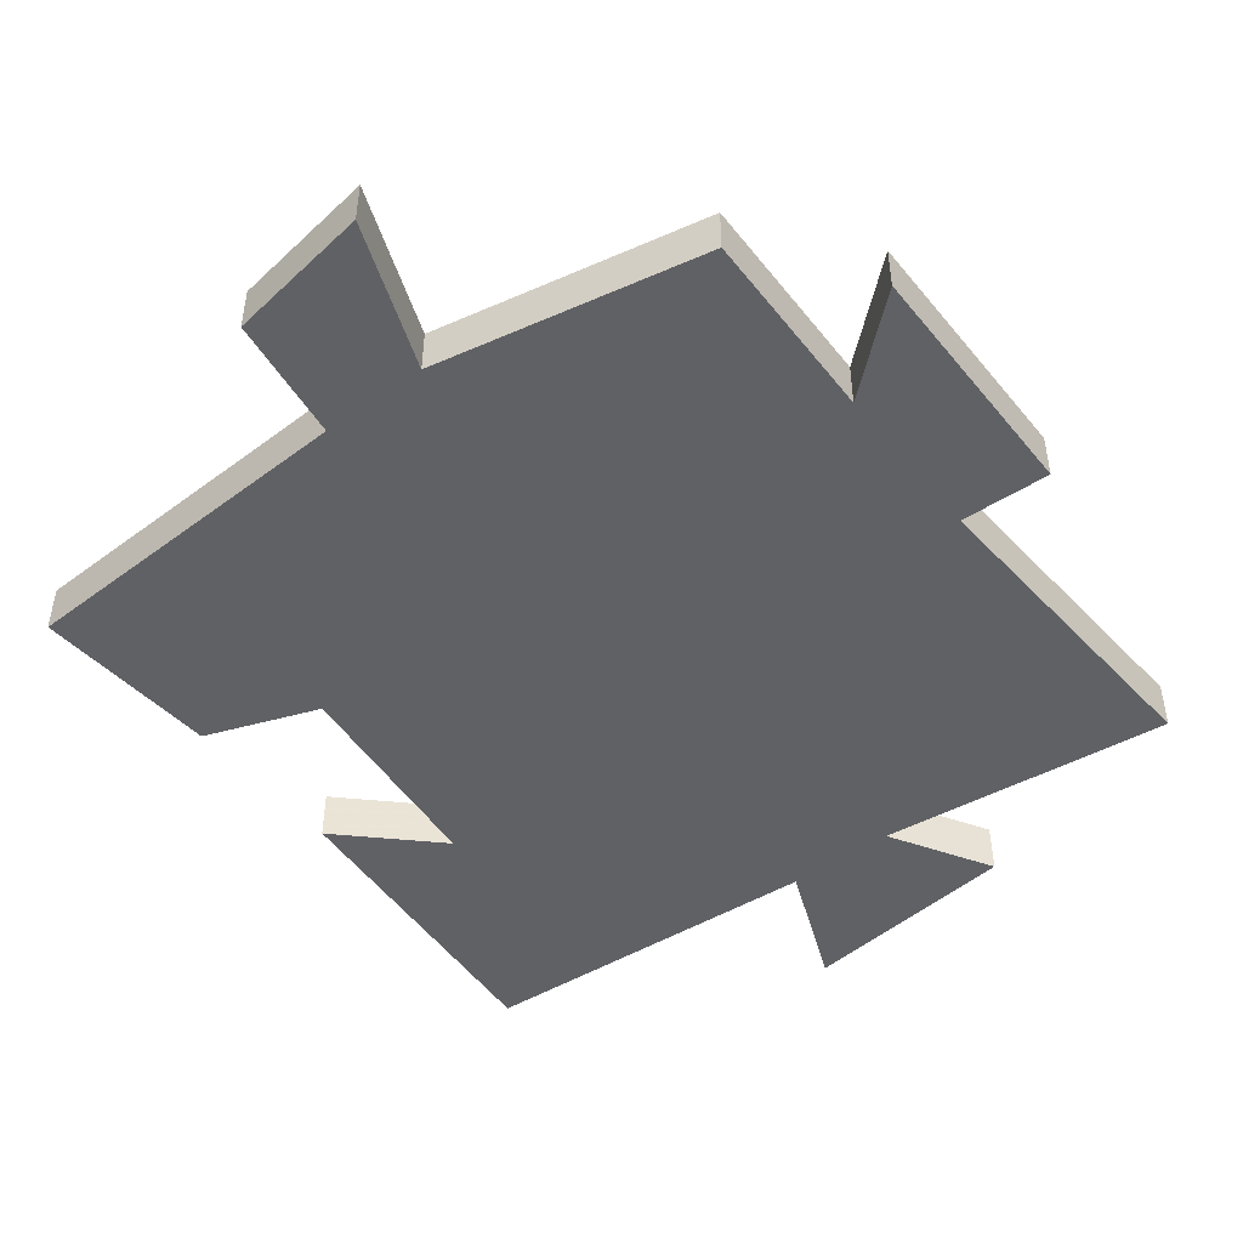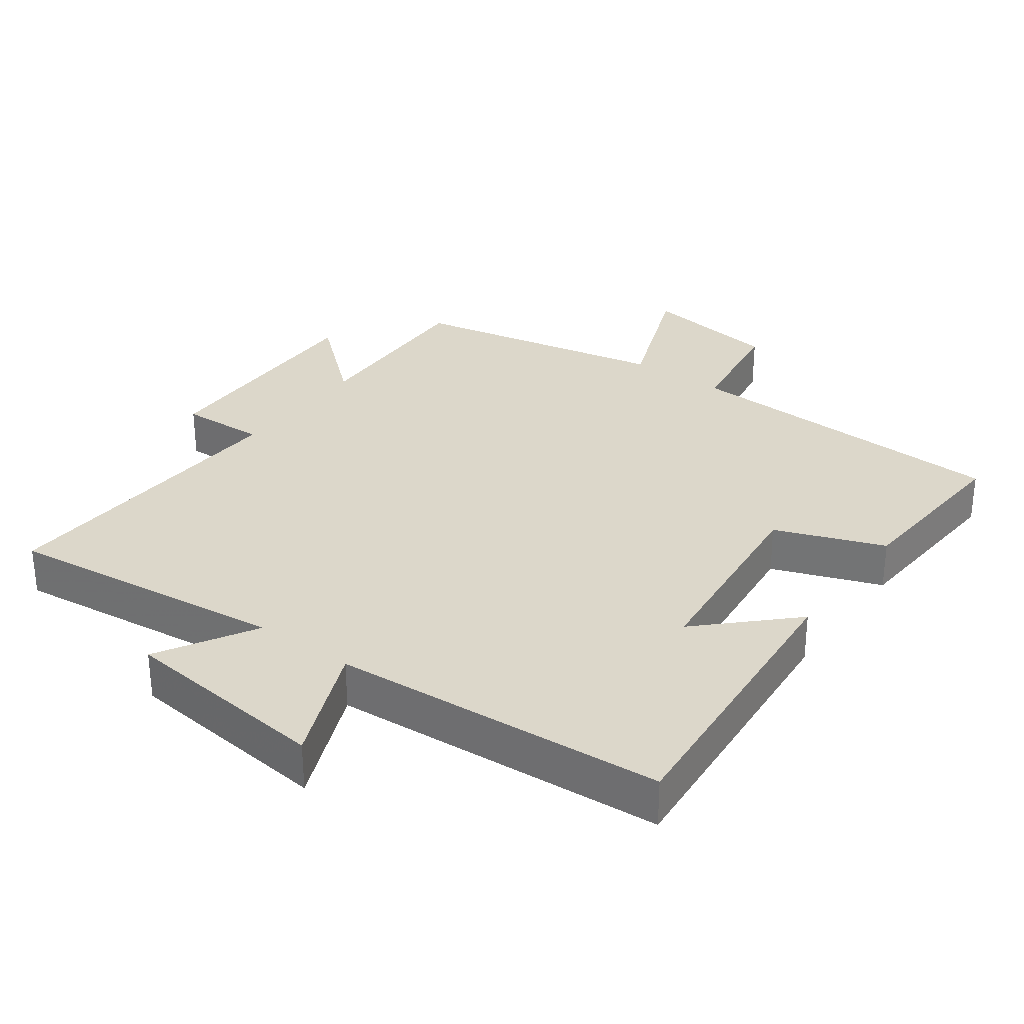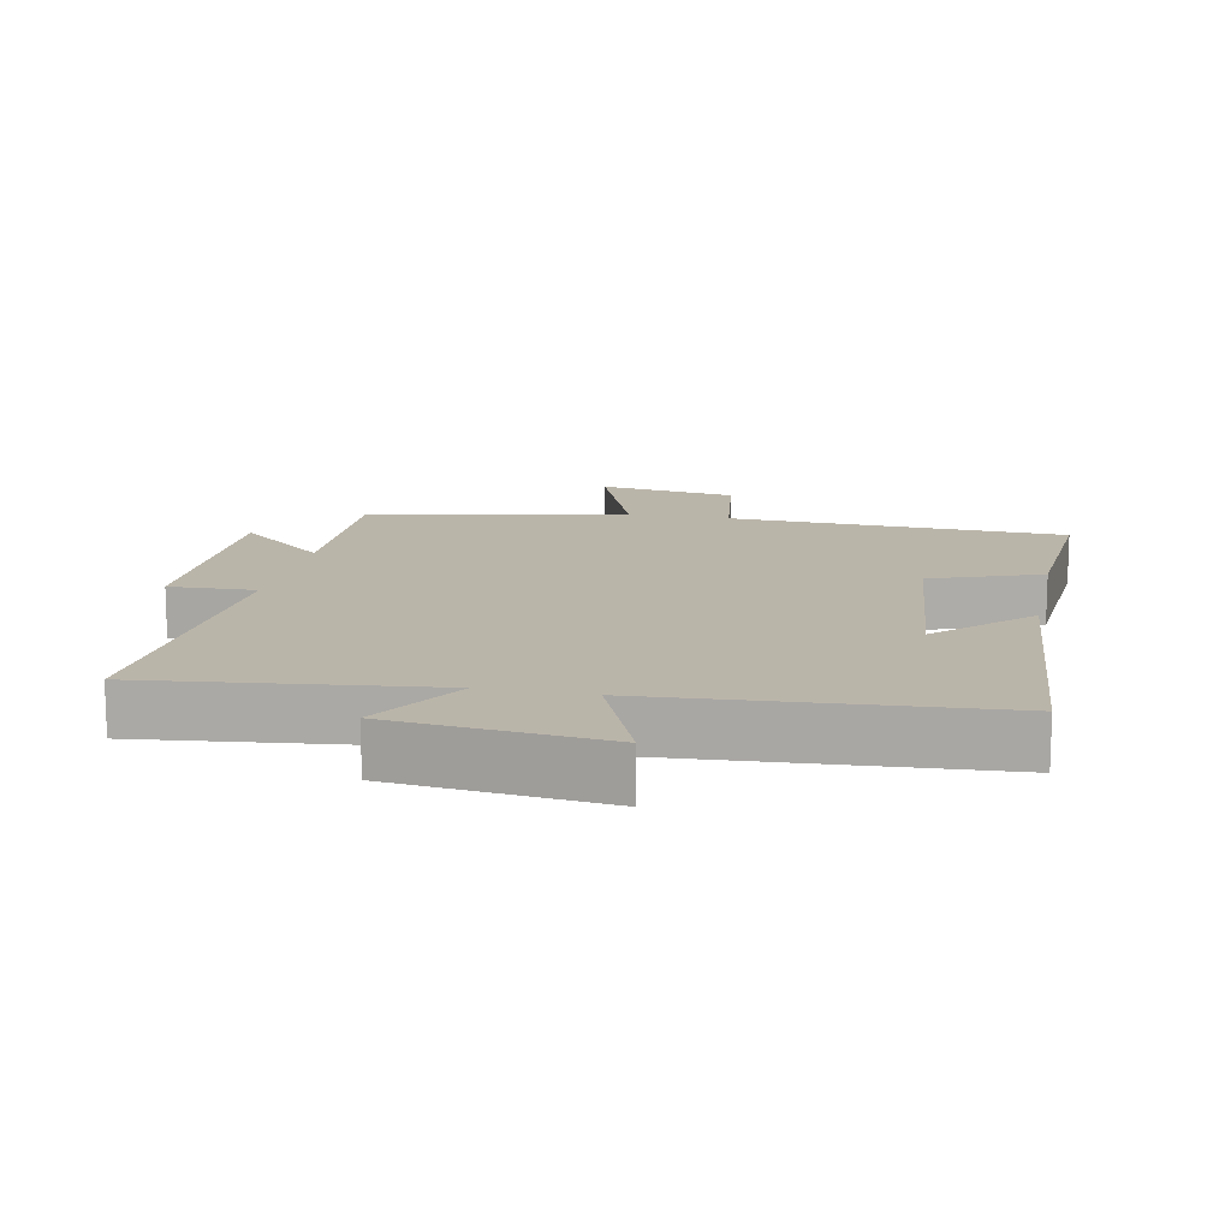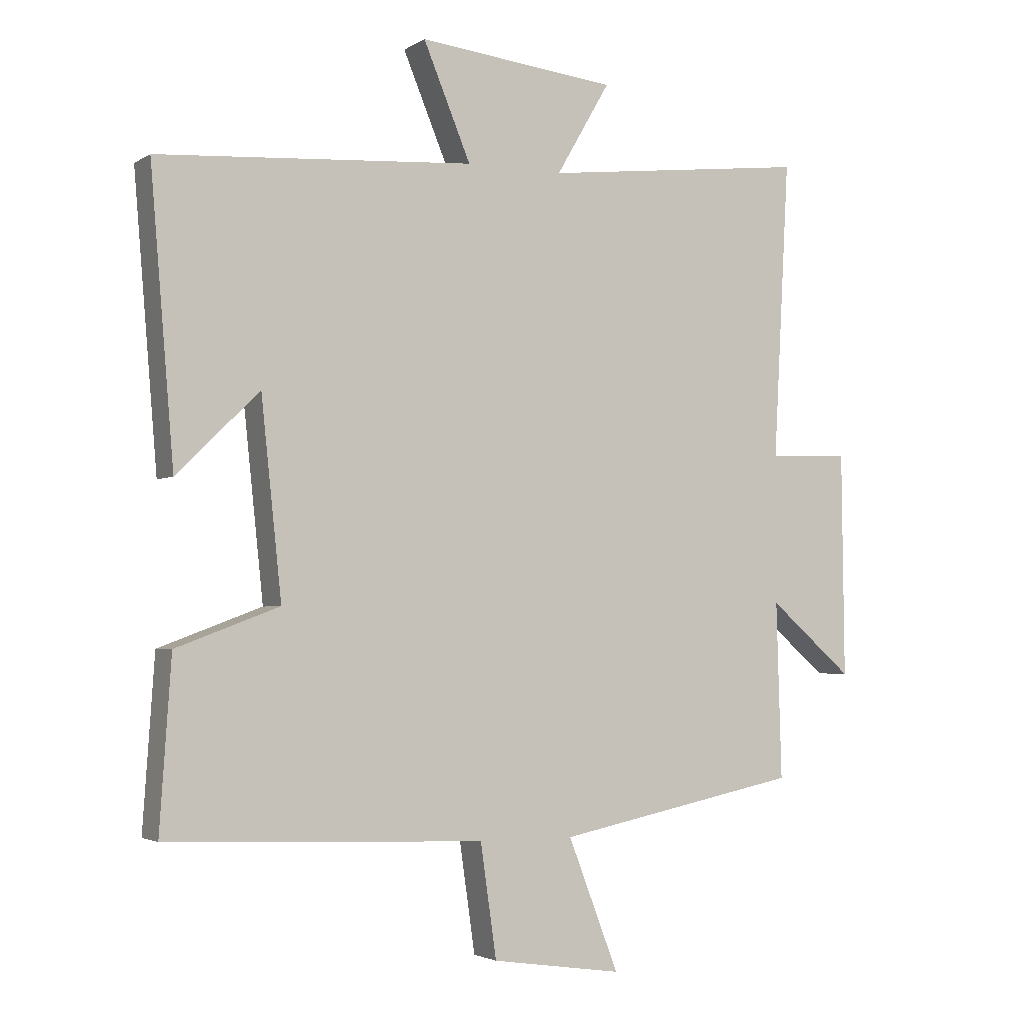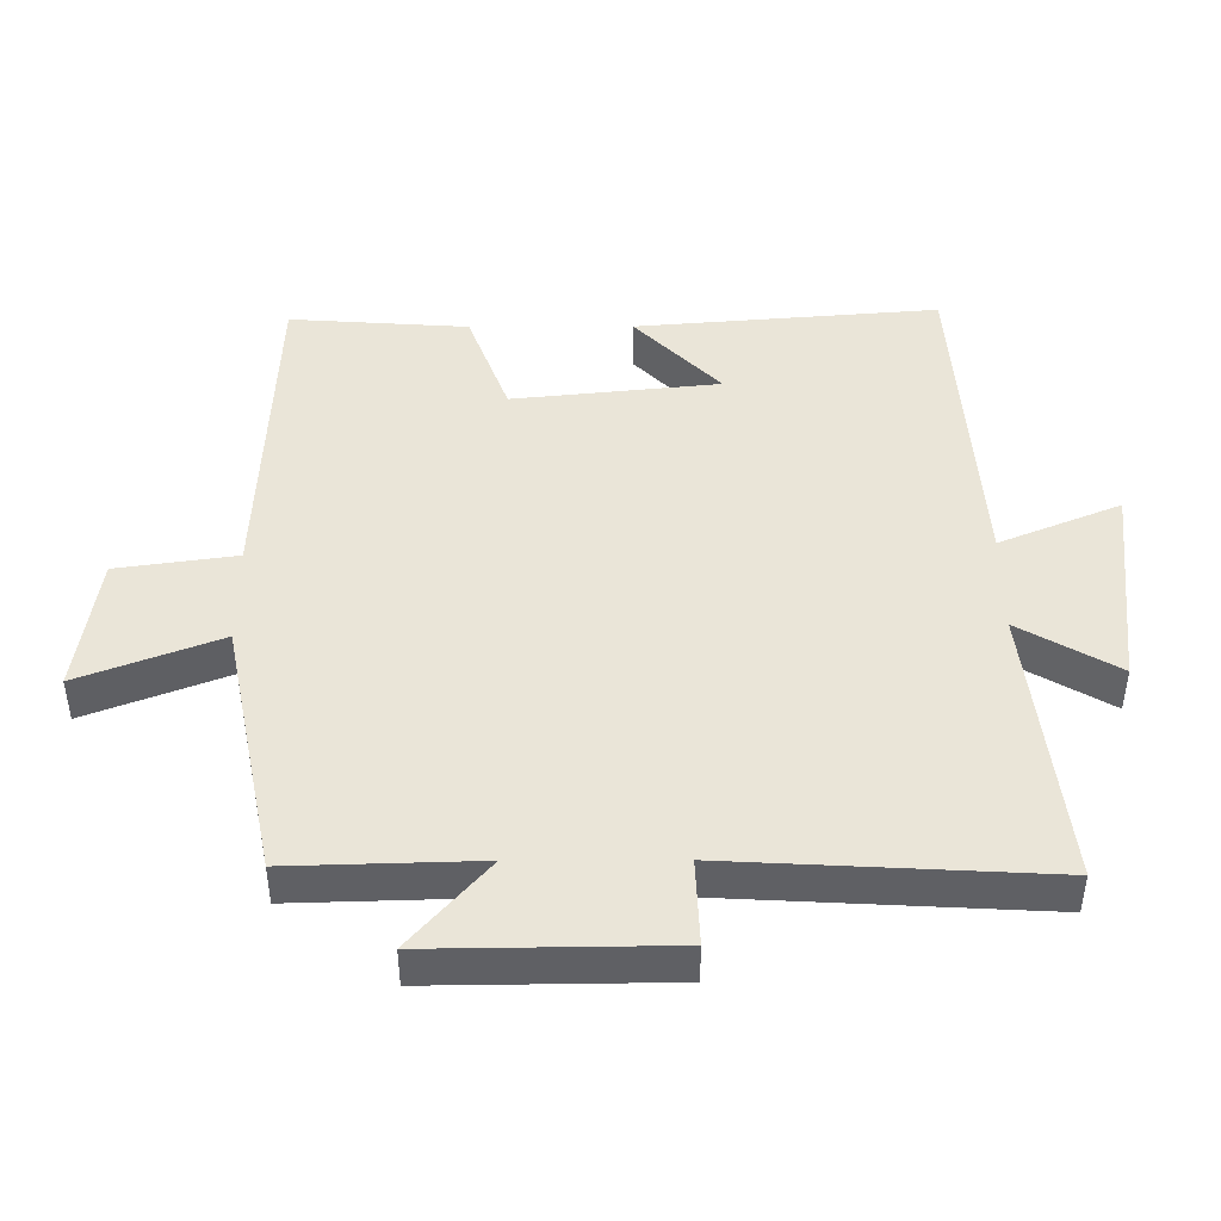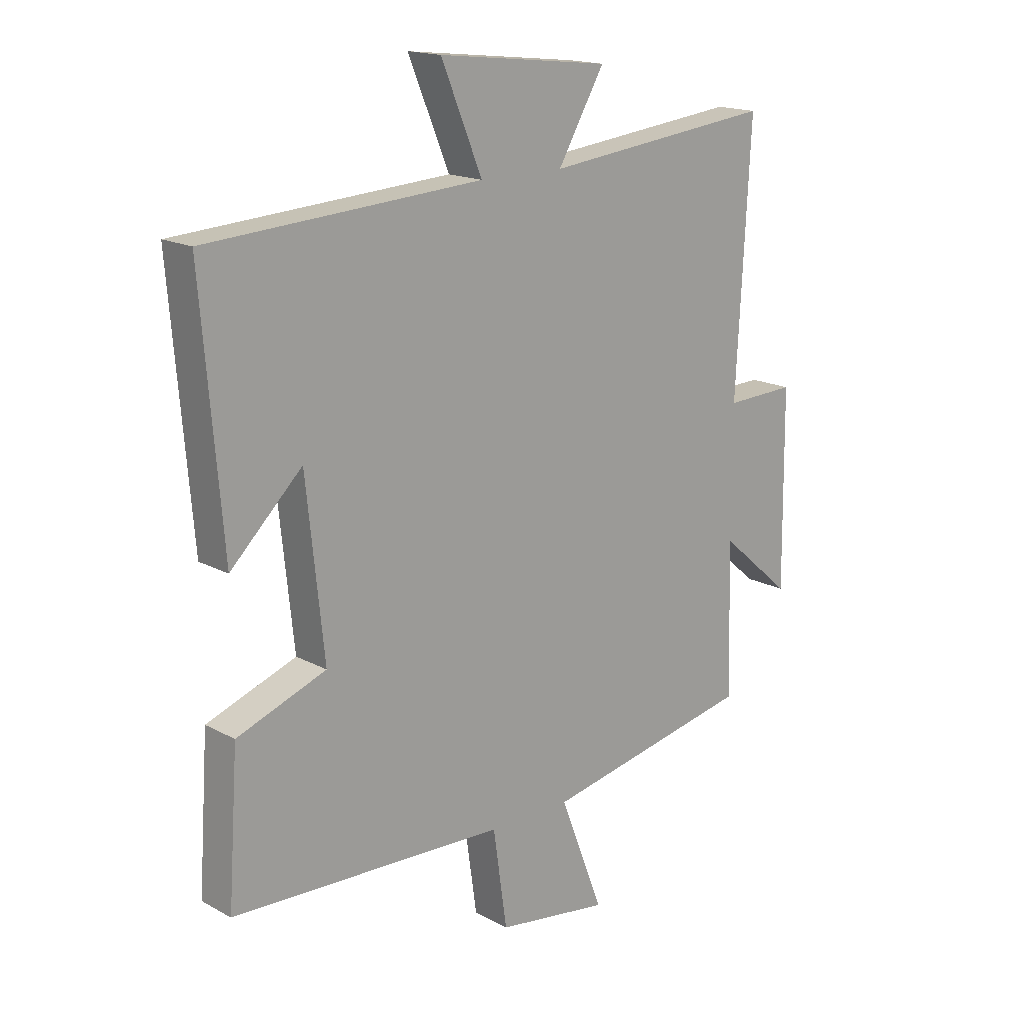
<metadata>
{"format":"obj","ext":"obj","renderer":"f3d","projection":"perspective","resolution":1024,"background":"white","views":[{"elev":-47.5,"azim":-142.2,"up":"+Y"},{"elev":30.8,"azim":36.1,"up":"+Y"},{"elev":13.6,"azim":11.6,"up":"+Y"},{"elev":-2.9,"azim":152.2,"up":"+Z"},{"elev":45.1,"azim":-90.2,"up":"+Y"},{"elev":16.9,"azim":137.3,"up":"+Z"}]}
</metadata>
<code>
v -0.508 0.07 -0.423
v -0.5 0.07 -0.148
v -0.631 0.07 -0.261
v -0.627 0.07 0.089
v -0.5 0.07 0.084
v -0.525 0.07 0.548
v -0.109 0.07 0.5
v -0.193 0.07 0.644
v 0.117 0.07 0.678
v 0.043 0.07 0.5
v 0.537 0.07 0.467
v 0.5 0.07 0.021
v 0.371 0.07 0.147
v 0.339 0.07 -0.157
v 0.5 0.07 -0.217
v 0.518 0.07 -0.48
v 0.023 0.07 -0.5
v -0.002 0.07 -0.675
v -0.206 0.07 -0.705
v -0.127 0.07 -0.5
v -0.508 0 -0.423
v -0.5 0 -0.148
v -0.631 0 -0.261
v -0.627 0 0.089
v -0.5 0 0.084
v -0.525 0 0.548
v -0.109 0 0.5
v -0.193 0 0.644
v 0.117 0 0.678
v 0.043 0 0.5
v 0.537 0 0.467
v 0.5 0 0.021
v 0.371 0 0.147
v 0.339 0 -0.157
v 0.5 0 -0.217
v 0.518 0 -0.48
v 0.023 0 -0.5
v -0.002 0 -0.675
v -0.206 0 -0.705
v -0.127 0 -0.5
f 17 18 19 20
f 20 1 2
f 17 20 2
f 16 17 2
f 15 16 2
f 14 15 2
f 13 14 2
f 10 11 12 13
f 10 13 2
f 7 8 9 10
f 7 10 2 3
f 5 6 7
f 5 7 3
f 3 4 5
f 40 39 38 37
f 22 21 40
f 22 40 37
f 22 37 36
f 22 36 35
f 22 35 34
f 22 34 33
f 33 32 31 30
f 22 33 30
f 30 29 28 27
f 23 22 30 27
f 27 26 25
f 23 27 25
f 25 24 23
f 1 21 22 2
f 2 22 23 3
f 3 23 24 4
f 4 24 25 5
f 5 25 26 6
f 6 26 27 7
f 7 27 28 8
f 8 28 29 9
f 9 29 30 10
f 10 30 31 11
f 11 31 32 12
f 12 32 33 13
f 13 33 34 14
f 14 34 35 15
f 15 35 36 16
f 16 36 37 17
f 17 37 38 18
f 18 38 39 19
f 19 39 40 20
f 20 40 21 1

</code>
